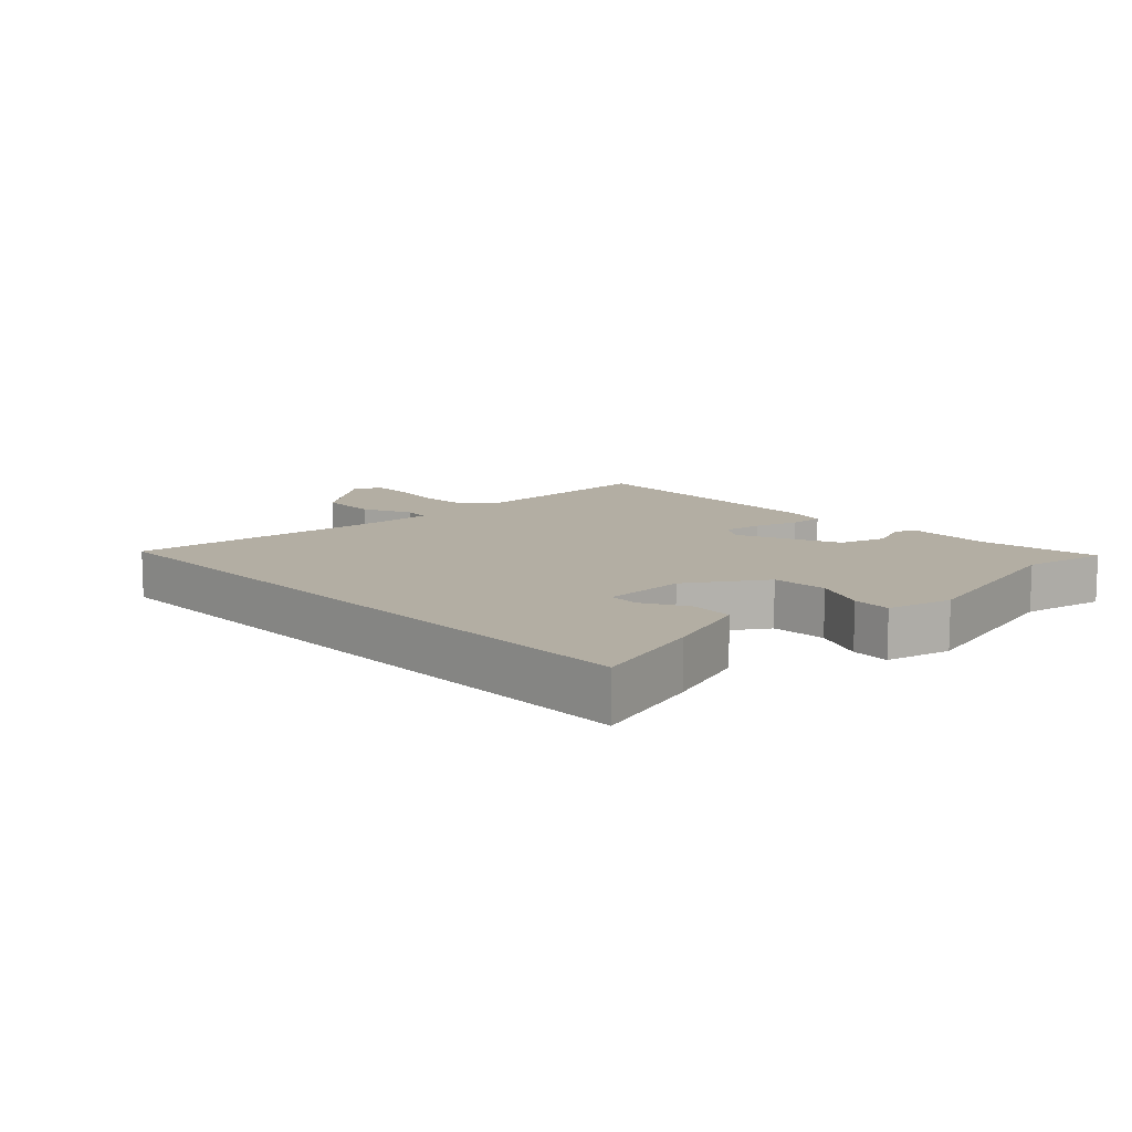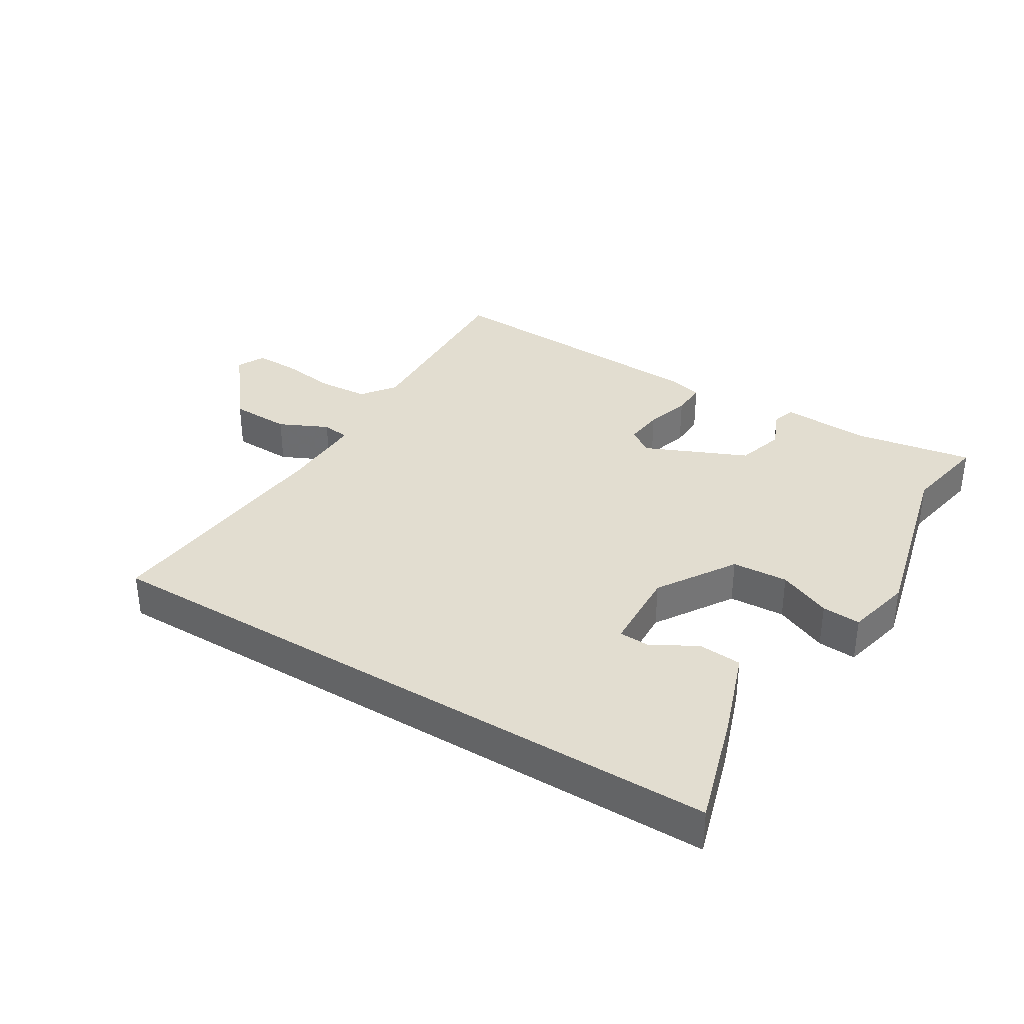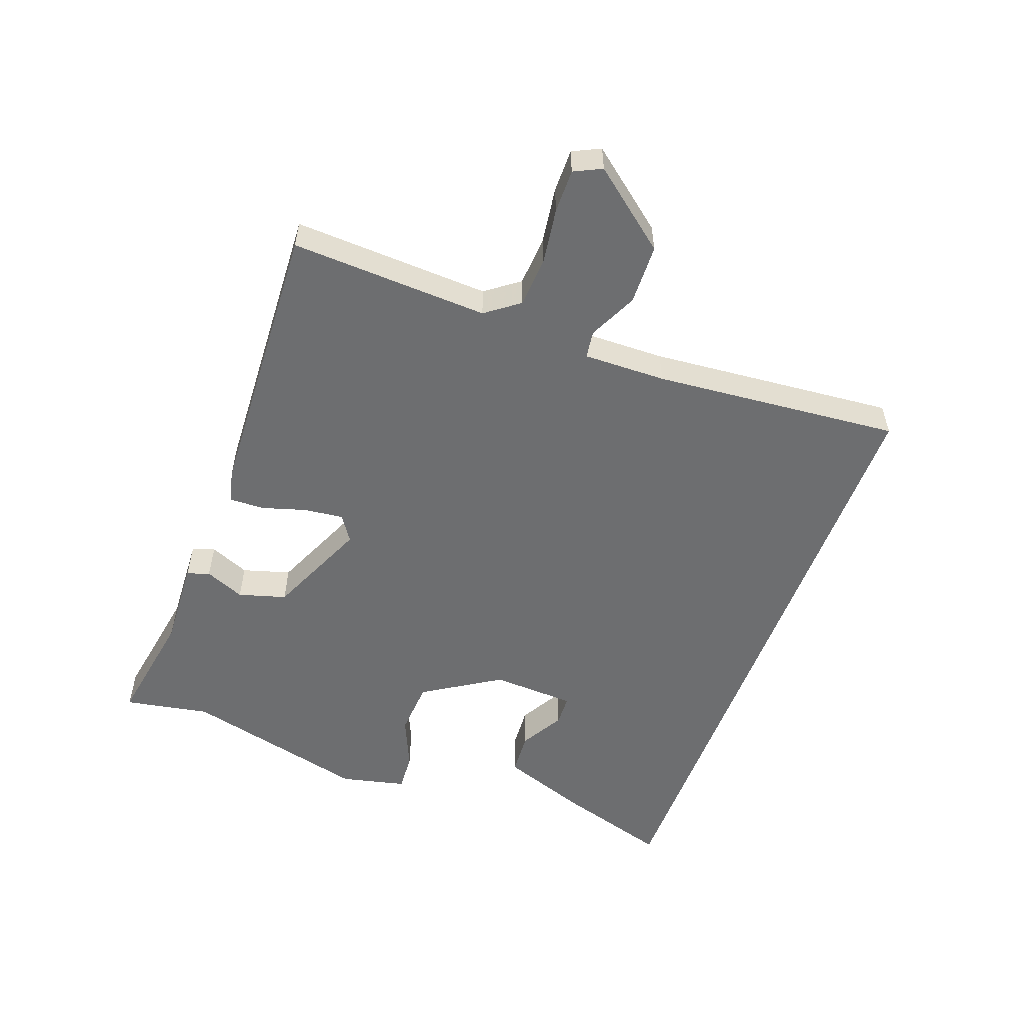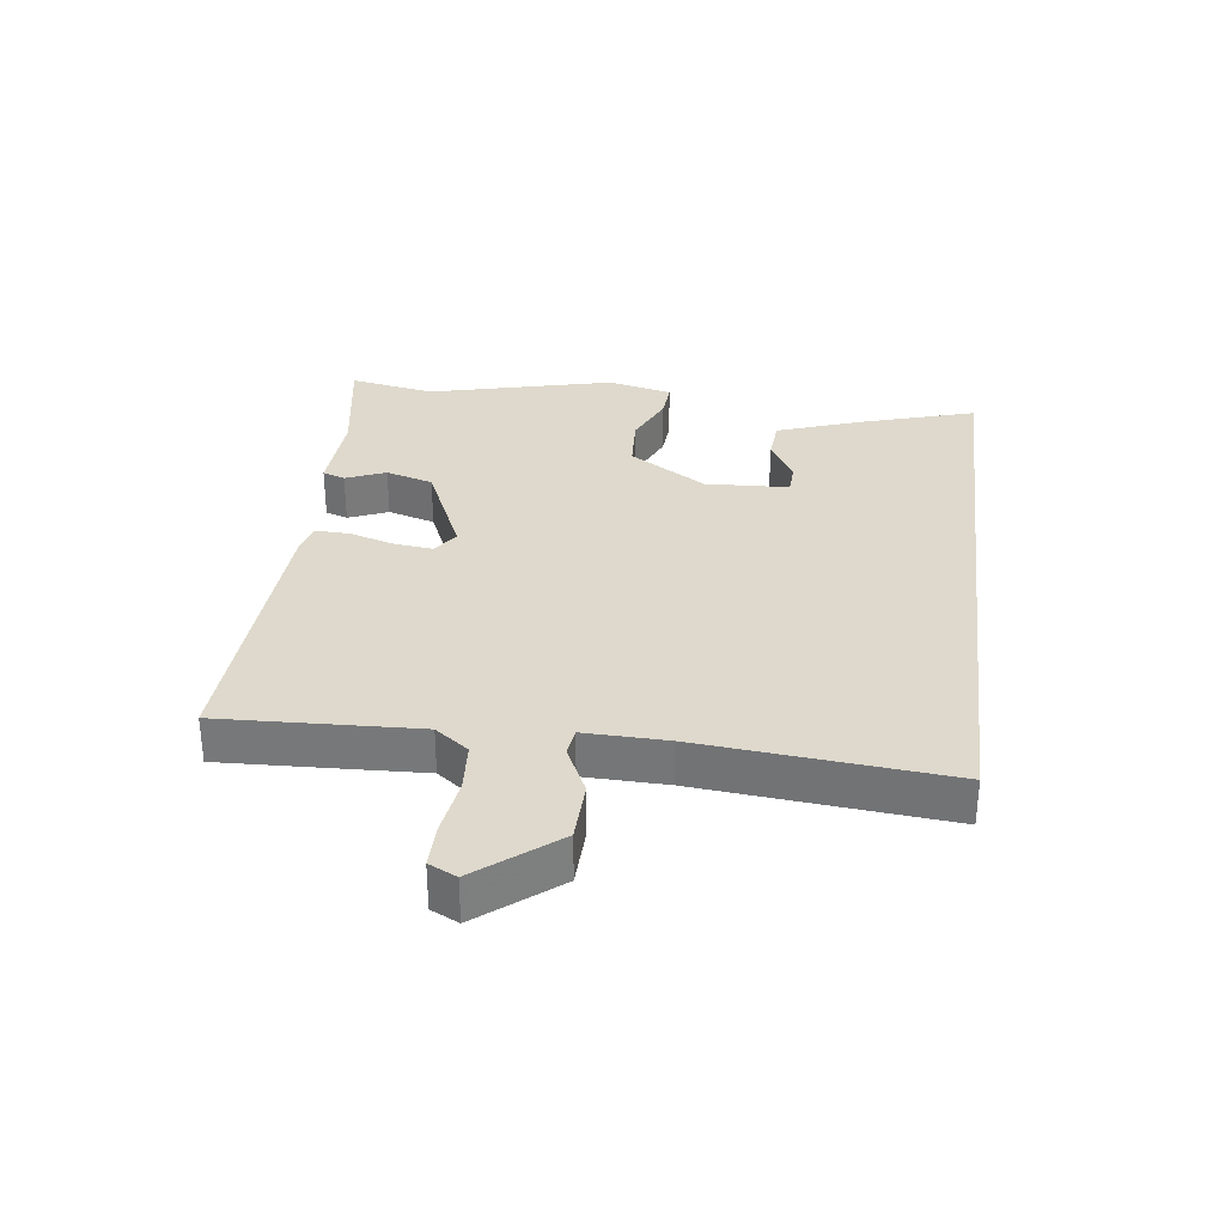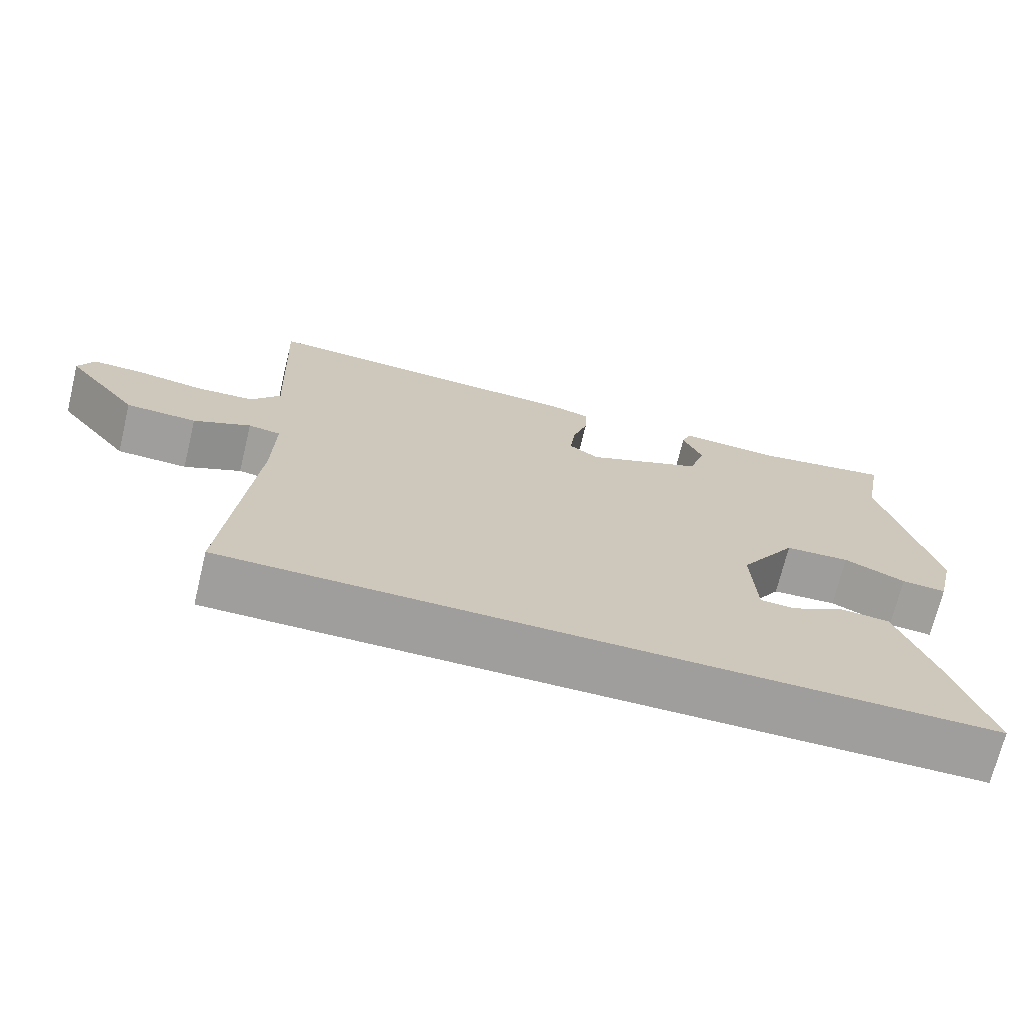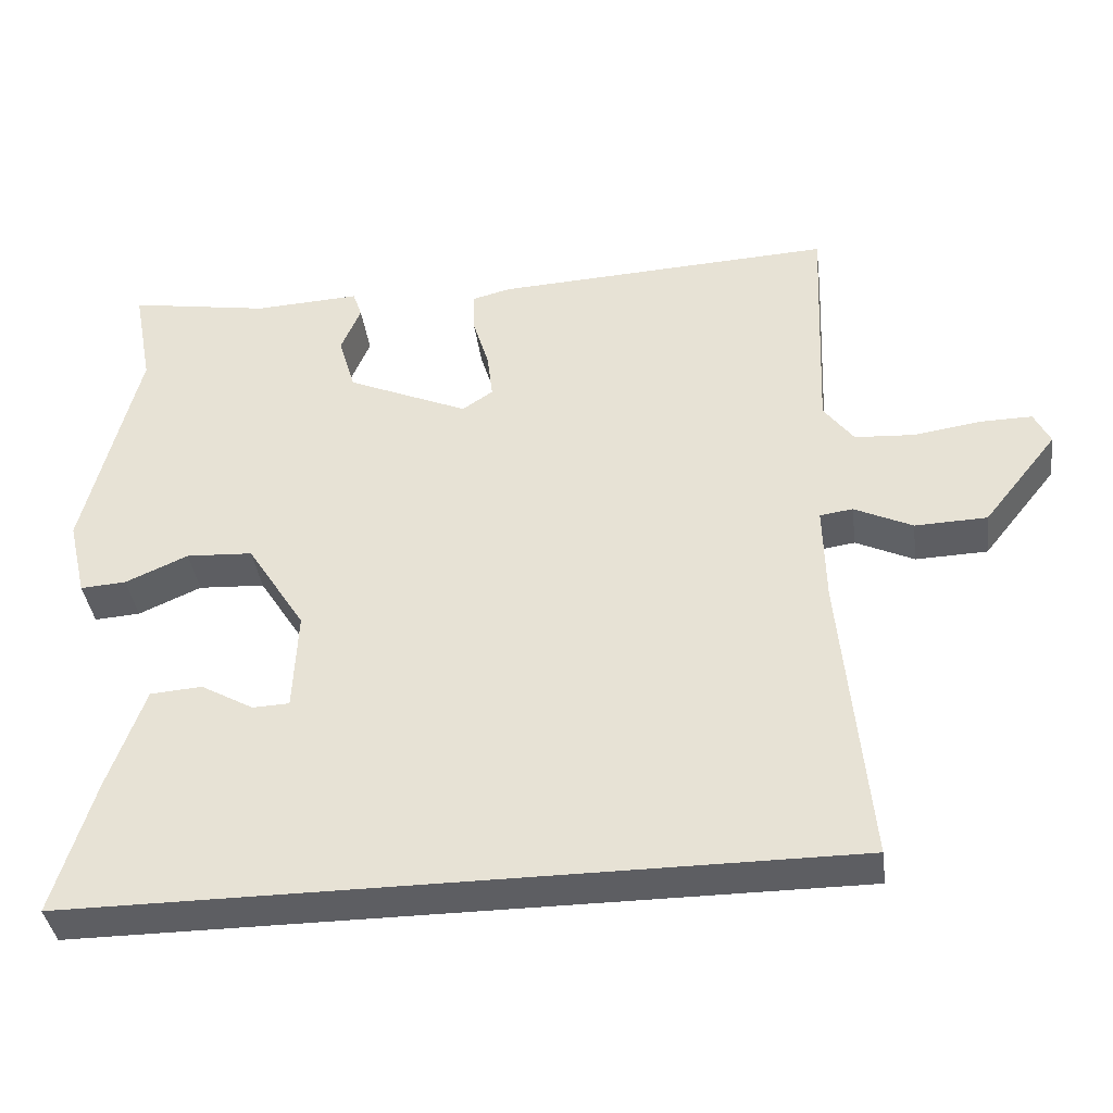
<metadata>
{"format":"obj","ext":"obj","renderer":"f3d","projection":"perspective","resolution":1024,"background":"white","views":[{"elev":10.9,"azim":-133.1,"up":"+Y"},{"elev":35.2,"azim":-148.5,"up":"+Y"},{"elev":-54.3,"azim":69.7,"up":"+Y"},{"elev":32.0,"azim":97.2,"up":"+Y"},{"elev":-70.9,"azim":166.3,"up":"+Z"},{"elev":-38.7,"azim":7.6,"up":"+Z"}]}
</metadata>
<code>
v -0.513 0.07 -0.5
v -0.46 0.07 -0.324
v -0.412 0.07 -0.188
v -0.344 0.07 -0.183
v -0.275 0.07 -0.222
v -0.227 0.07 -0.22
v -0.221 0.07 -0.089
v -0.297 0.07 0.031
v -0.384 0.07 0.036
v -0.466 0.07 0
v -0.526 0.07 -0.004
v -0.55 0.07 0.098
v -0.479 0.07 0.388
v -0.504 0.07 0.521
v -0.32 0.07 0.49
v -0.182 0.07 0.497
v -0.17 0.07 0.462
v -0.196 0.07 0.4
v -0.174 0.07 0.326
v -0.016 0.07 0.257
v 0.024 0.07 0.284
v 0.017 0.07 0.345
v -0.004 0.07 0.414
v -0.006 0.07 0.468
v 0.045 0.07 0.481
v 0.488 0.07 0.503
v 0.475 0.07 0.195
v 0.514 0.07 0.143
v 0.592 0.07 0.138
v 0.68 0.07 0.151
v 0.748 0.07 0.152
v 0.769 0.07 0.109
v 0.672 0.07 -0.013
v 0.578 0.07 -0.016
v 0.502 0.07 0.02
v 0.459 0.07 0.014
v 0.462 0.07 -0.115
v 0.498 0.07 -0.5
v -0.513 0 -0.5
v -0.46 0 -0.324
v -0.412 0 -0.188
v -0.344 0 -0.183
v -0.275 0 -0.222
v -0.227 0 -0.22
v -0.221 0 -0.089
v -0.297 0 0.031
v -0.384 0 0.036
v -0.466 0 0
v -0.526 0 -0.004
v -0.55 0 0.098
v -0.479 0 0.388
v -0.504 0 0.521
v -0.32 0 0.49
v -0.182 0 0.497
v -0.17 0 0.462
v -0.196 0 0.4
v -0.174 0 0.326
v -0.016 0 0.257
v 0.024 0 0.284
v 0.017 0 0.345
v -0.004 0 0.414
v -0.006 0 0.468
v 0.045 0 0.481
v 0.488 0 0.503
v 0.475 0 0.195
v 0.514 0 0.143
v 0.592 0 0.138
v 0.68 0 0.151
v 0.748 0 0.152
v 0.769 0 0.109
v 0.672 0 -0.013
v 0.578 0 -0.016
v 0.502 0 0.02
v 0.459 0 0.014
v 0.462 0 -0.115
v 0.498 0 -0.5
f 37 38 1 2
f 36 37 2
f 33 34 35
f 32 33 35
f 31 32 35
f 30 31 35
f 29 30 35
f 28 29 35 36
f 27 28 36
f 26 27 36
f 25 26 36
f 24 25 36
f 23 24 36
f 22 23 36
f 21 22 36
f 20 21 36
f 19 20 36
f 15 16 17 18
f 15 18 19
f 14 15 19
f 13 14 19
f 12 13 19
f 11 12 19
f 10 11 19
f 9 10 19
f 8 9 19 36
f 2 3 4 5
f 2 5 6
f 36 2 6
f 7 8 36
f 6 7 36
f 40 39 76 75
f 40 75 74
f 73 72 71
f 73 71 70
f 73 70 69
f 73 69 68
f 73 68 67
f 74 73 67 66
f 74 66 65
f 74 65 64
f 74 64 63
f 74 63 62
f 74 62 61
f 74 61 60
f 74 60 59
f 74 59 58
f 74 58 57
f 56 55 54 53
f 57 56 53
f 57 53 52
f 57 52 51
f 57 51 50
f 57 50 49
f 57 49 48
f 57 48 47
f 74 57 47 46
f 43 42 41 40
f 44 43 40
f 44 40 74
f 74 46 45
f 74 45 44
f 1 39 40 2
f 2 40 41 3
f 3 41 42 4
f 4 42 43 5
f 5 43 44 6
f 6 44 45 7
f 7 45 46 8
f 8 46 47 9
f 9 47 48 10
f 10 48 49 11
f 11 49 50 12
f 12 50 51 13
f 13 51 52 14
f 14 52 53 15
f 15 53 54 16
f 16 54 55 17
f 17 55 56 18
f 18 56 57 19
f 19 57 58 20
f 20 58 59 21
f 21 59 60 22
f 22 60 61 23
f 23 61 62 24
f 24 62 63 25
f 25 63 64 26
f 26 64 65 27
f 27 65 66 28
f 28 66 67 29
f 29 67 68 30
f 30 68 69 31
f 31 69 70 32
f 32 70 71 33
f 33 71 72 34
f 34 72 73 35
f 35 73 74 36
f 36 74 75 37
f 37 75 76 38
f 38 76 39 1

</code>
